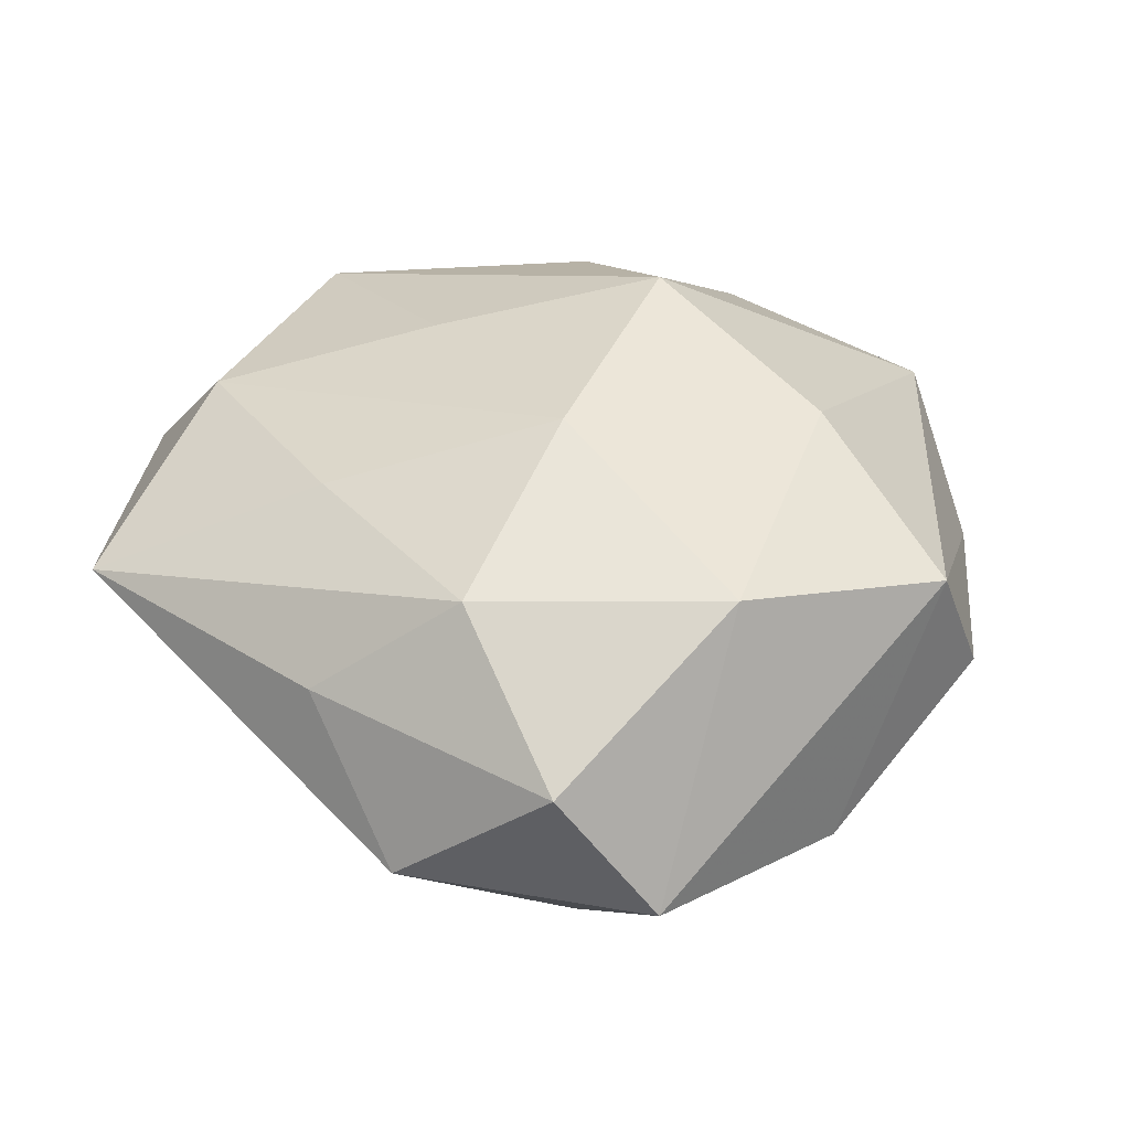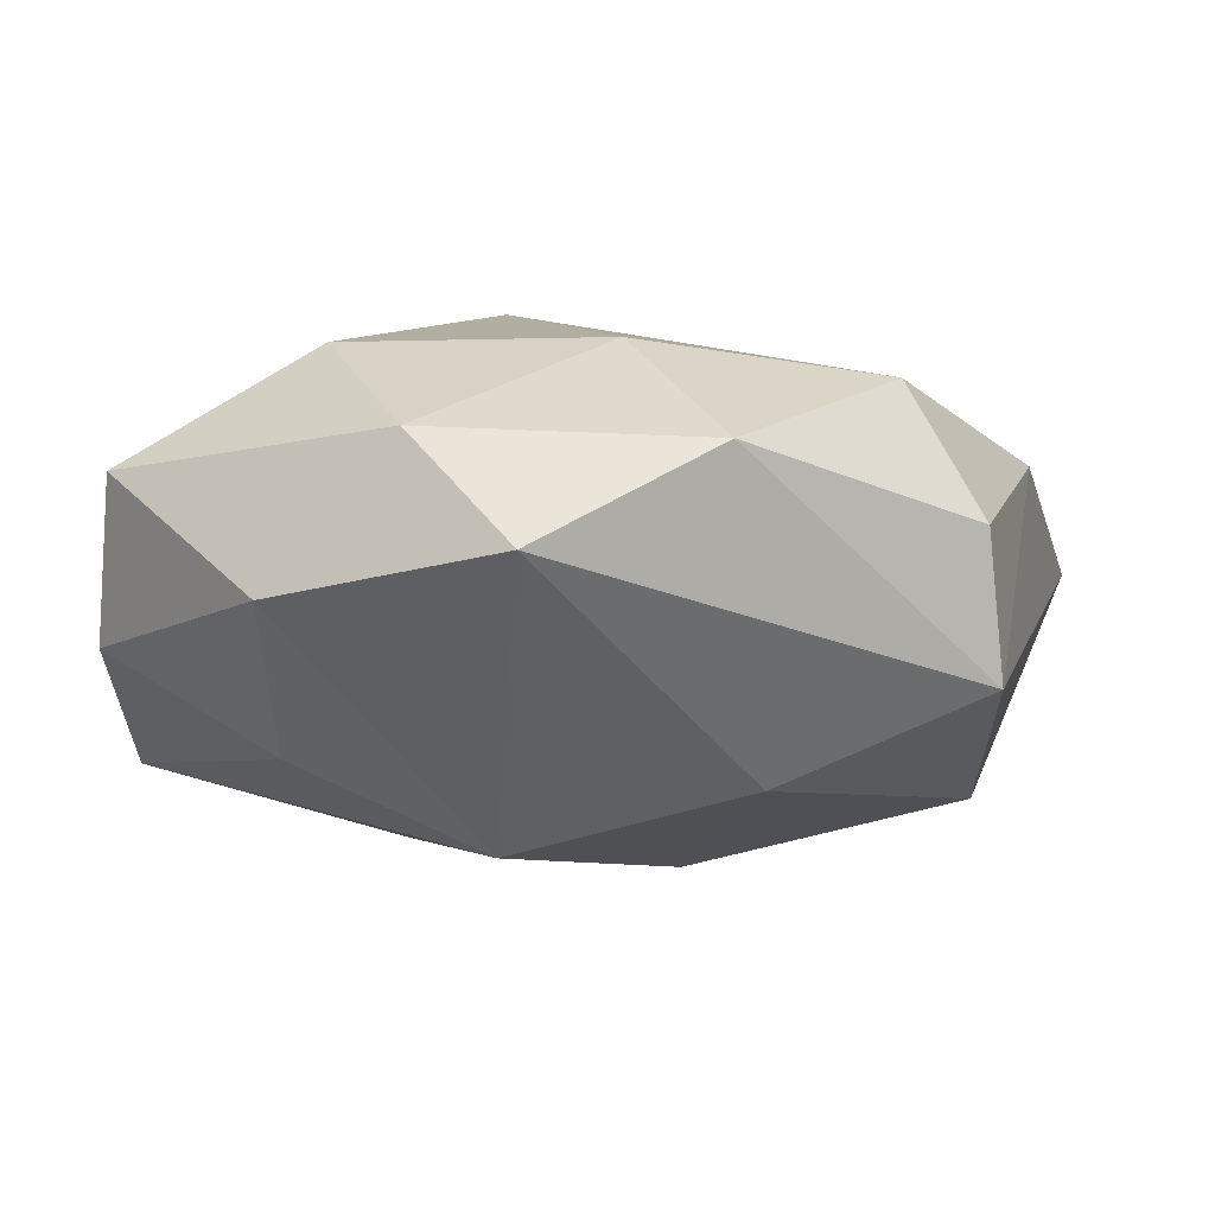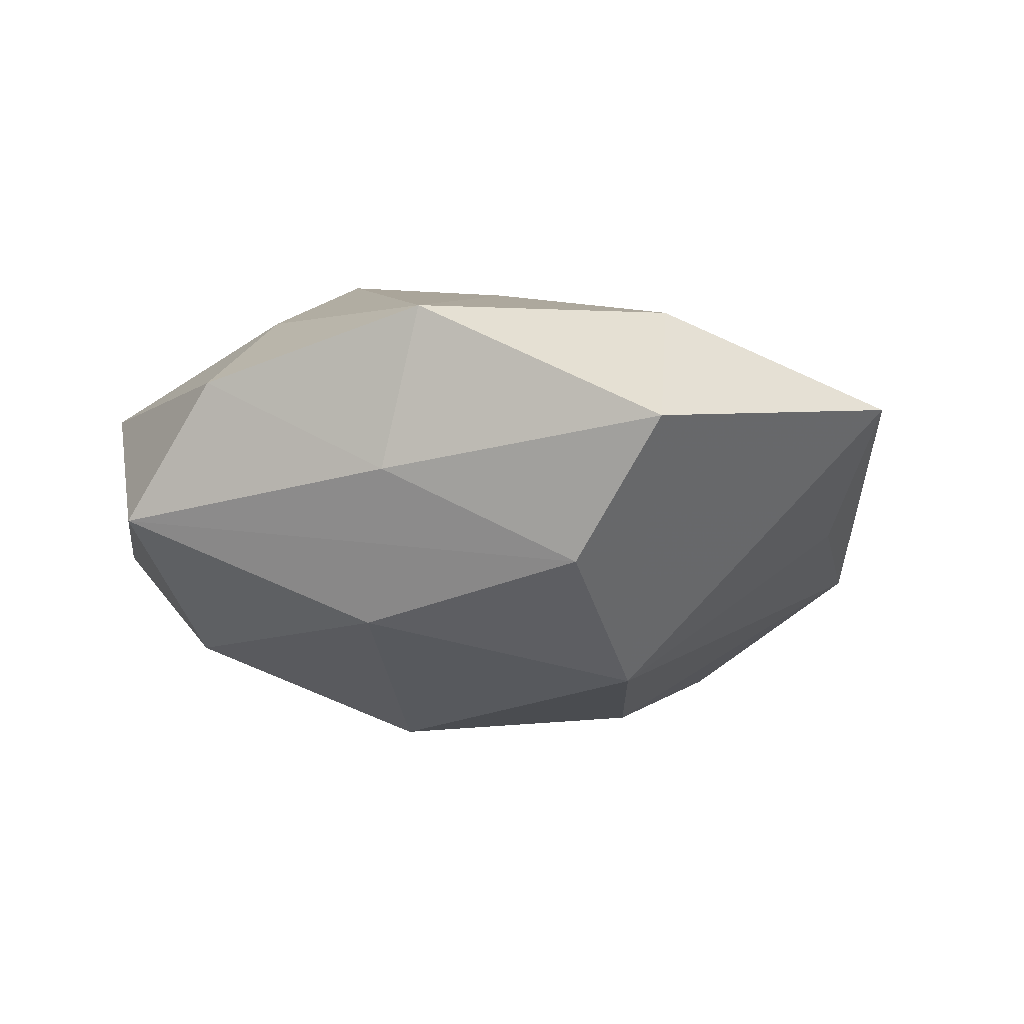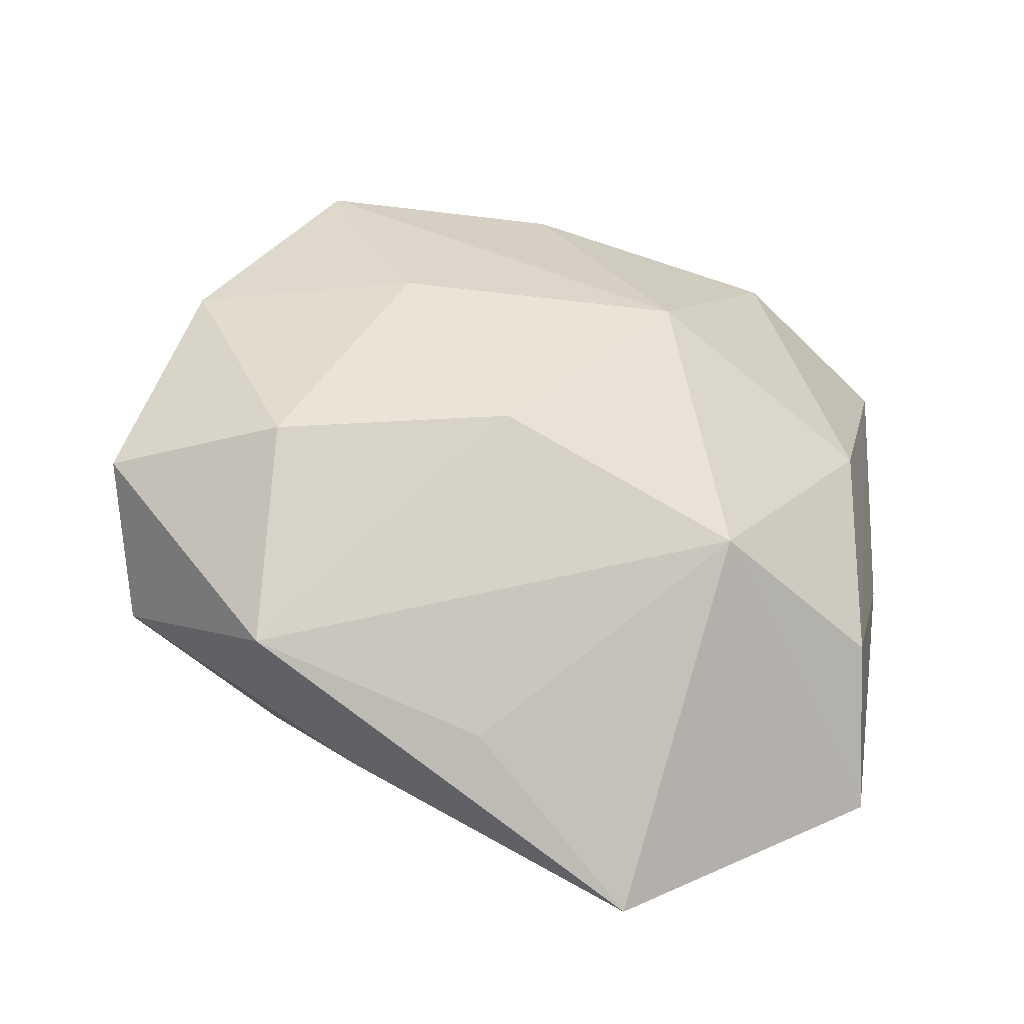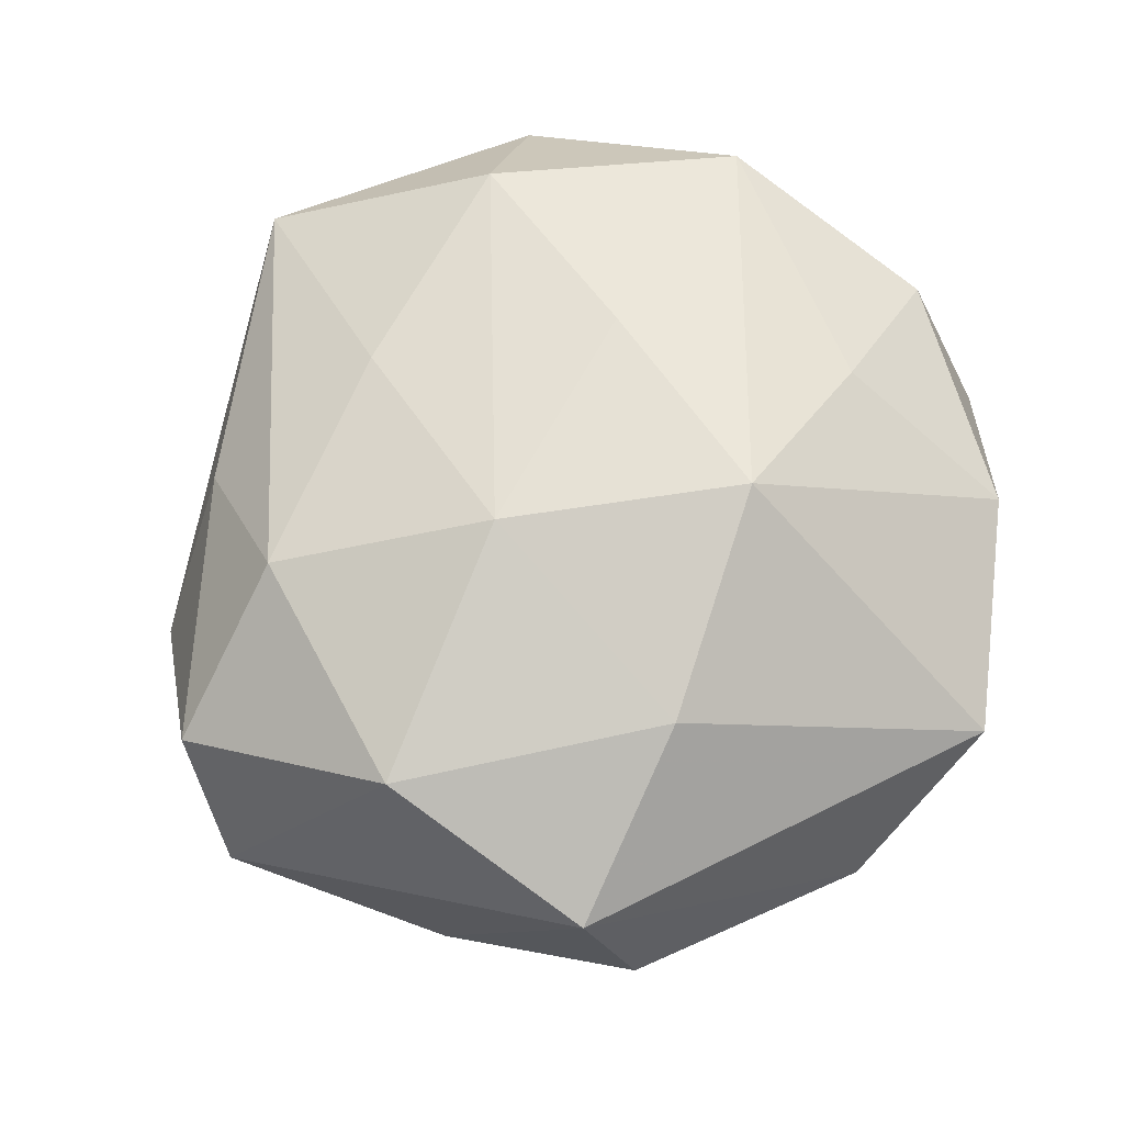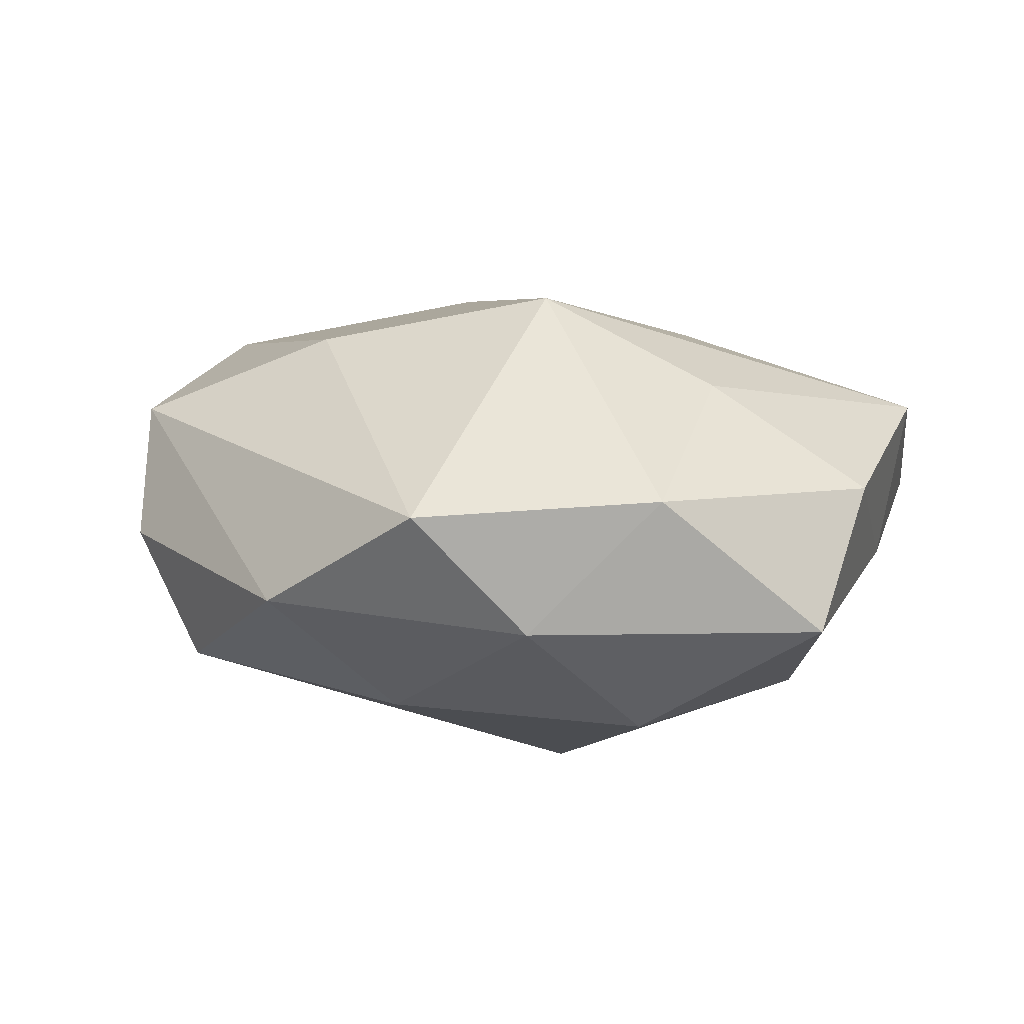
<metadata>
{"format":"obj","ext":"obj","renderer":"f3d","projection":"perspective","resolution":1024,"background":"white","views":[{"elev":38.3,"azim":64.4,"up":"+Z"},{"elev":76.5,"azim":-0.4,"up":"+Y"},{"elev":-9.7,"azim":-68.6,"up":"+Z"},{"elev":-44.1,"azim":162.2,"up":"+Y"},{"elev":71.6,"azim":123.9,"up":"+Z"},{"elev":8.8,"azim":-159.5,"up":"+Z"}]}
</metadata>
<code>
v 0.01291 -0.01585 -0.03117
v -0.02852 0.03251 -0.02293
v -0.009364 0.00925 -0.03417
v -0.01509 -0.06264 0.006839
v 0.01567 0.05425 -0.004833
v 0.03002 -0.02889 0.02256
v -0.05228 -0.005568 -0.003842
v 0.06048 -0.01717 -0.008059
v 0.0455 0.0004975 0.02371
v -0.04267 -0.02852 -0.01583
v -0.04128 0.001264 -0.0222
v -0.009993 0.01811 0.0331
v 0.01974 0.02642 0.02716
v -0.03315 -0.03787 0.01832
v 0.01119 -0.006391 0.03065
v 0.02582 0.01192 -0.02597
v -0.03436 0.01905 0.02183
v -0.05505 -0.01179 0.0165
v 0.04395 0.03722 -5.88e-06
v 0.008721 -0.04908 -0.006011
v 0.03925 -0.04323 -0.008705
v -0.001012 -0.03475 0.02134
v -0.04841 -0.04207 0.001089
v 0.004392 0.03824 -0.02135
v 0.05319 -0.02781 0.009003
v -0.019 0.05039 -0.007659
v -0.02191 -0.009854 0.02624
v 0.0457 0.03014 0.01674
v 0.05235 0.01223 -0.01383
v -0.05289 0.03122 -0.008498
v -0.006562 0.05855 0.008005
v -0.05535 0.01837 0.008778
v 0.04171 -0.01934 -0.02327
v 0.03486 0.03793 -0.01654
v -0.01832 -0.02724 -0.02886
v -0.0348 0.0436 0.009404
v 0.02124 -0.04617 0.008247
f 23 35 4
f 21 33 8
f 8 33 29
f 28 8 29
f 3 35 11
f 37 4 21
f 20 35 21
f 21 4 20
f 20 4 35
f 1 35 3
f 21 35 1
f 1 33 21
f 24 34 3
f 3 34 16
f 16 1 3
f 33 1 16
f 29 33 16
f 16 34 29
f 13 28 31
f 31 28 5
f 34 24 5
f 8 28 9
f 9 13 15
f 28 13 9
f 7 32 30
f 10 35 23
f 10 11 35
f 23 7 10
f 30 11 10
f 10 7 30
f 14 22 15
f 23 4 14
f 4 22 14
f 2 24 3
f 3 11 2
f 2 11 30
f 30 32 36
f 34 5 19
f 19 5 28
f 29 34 19
f 19 28 29
f 8 9 25
f 21 8 25
f 25 37 21
f 18 7 23
f 32 7 18
f 23 14 18
f 26 5 24
f 24 2 26
f 31 5 26
f 26 2 30
f 26 36 31
f 30 36 26
f 6 9 15
f 6 25 9
f 15 22 6
f 37 25 6
f 4 37 6
f 6 22 4
f 15 13 12
f 12 13 31
f 31 36 12
f 27 18 14
f 27 12 18
f 27 14 15
f 15 12 27
f 32 18 17
f 18 12 17
f 17 36 32
f 17 12 36

</code>
